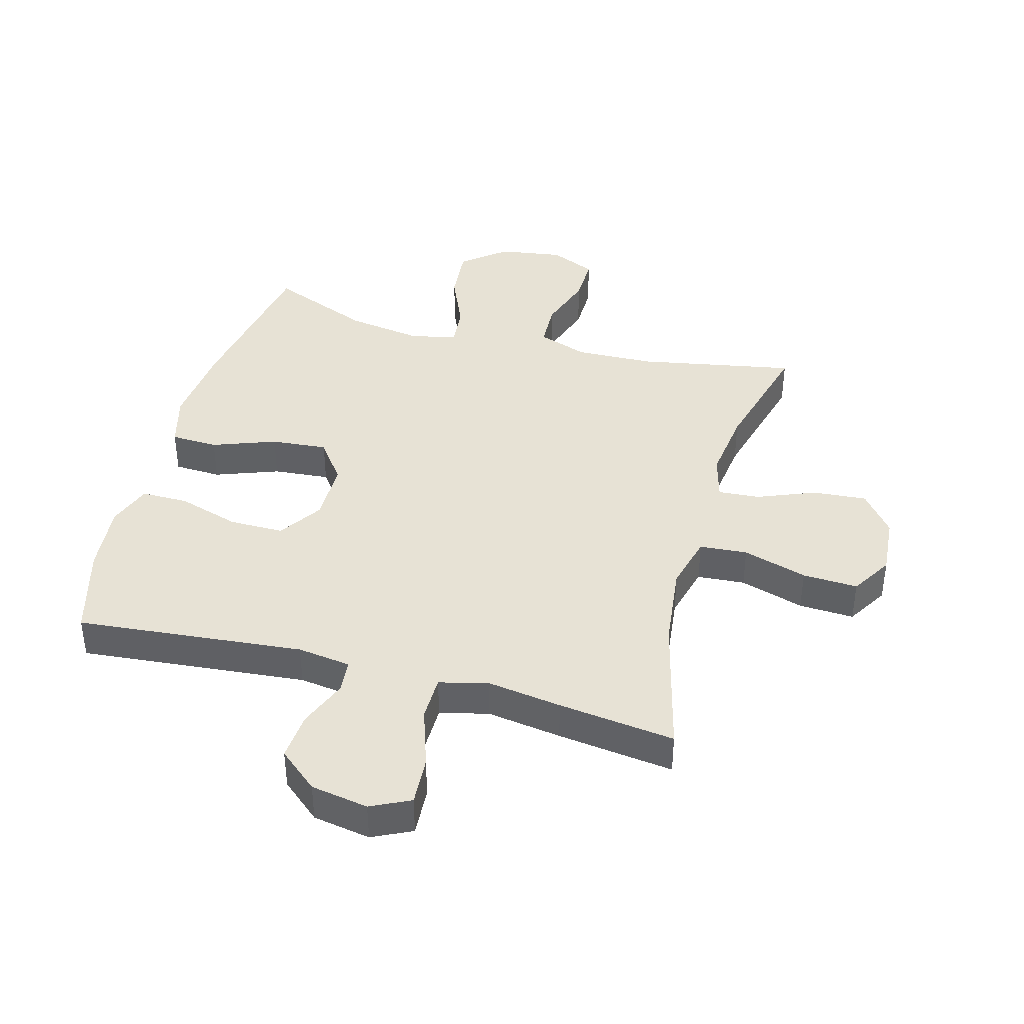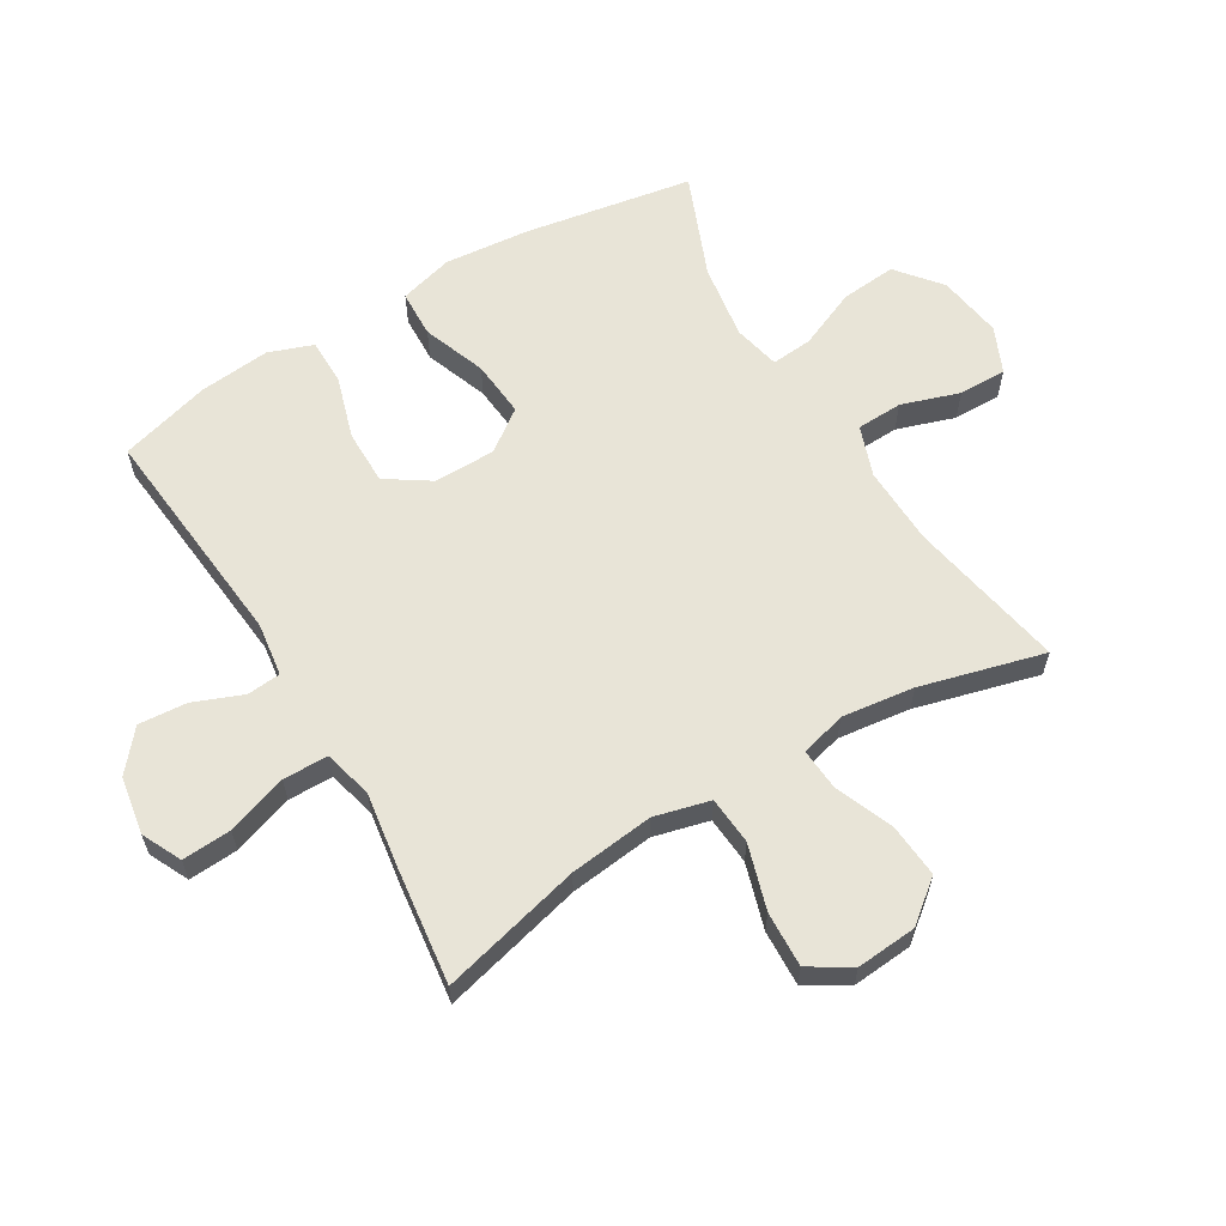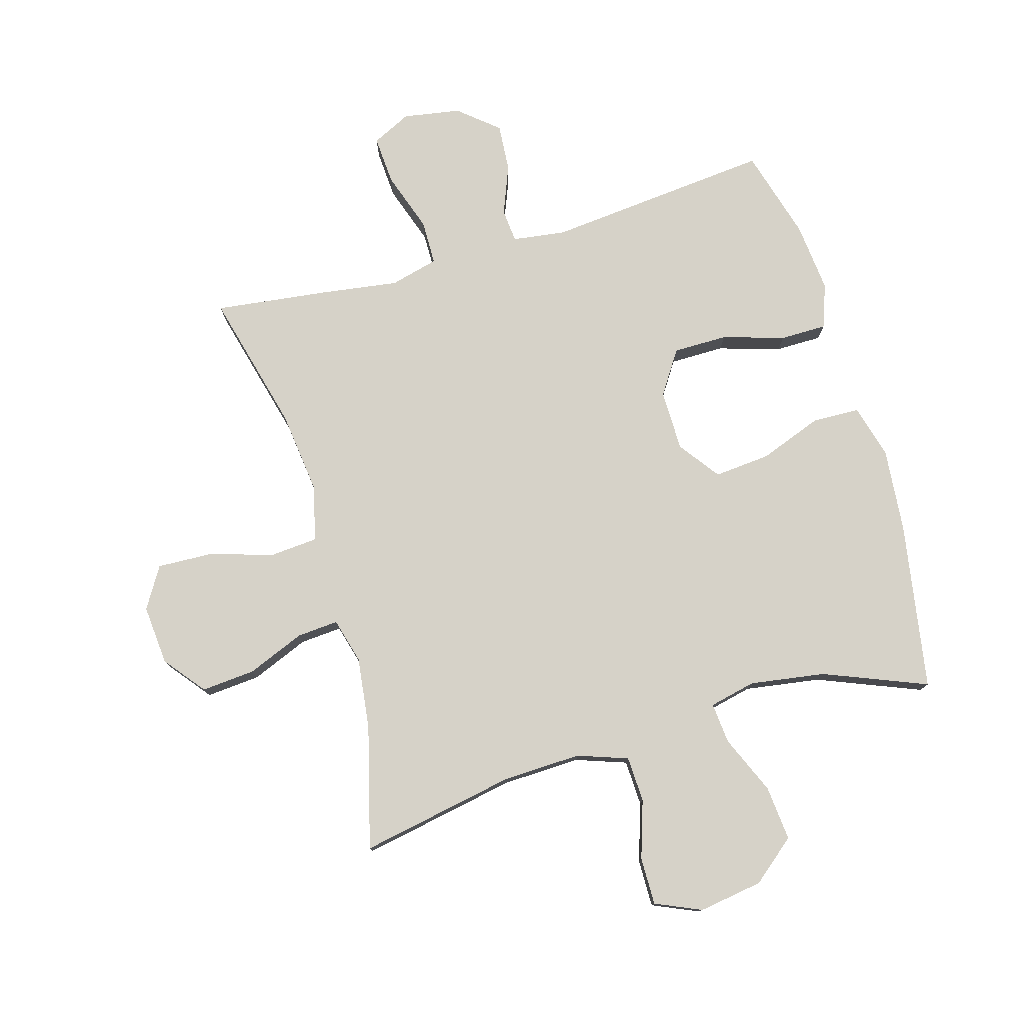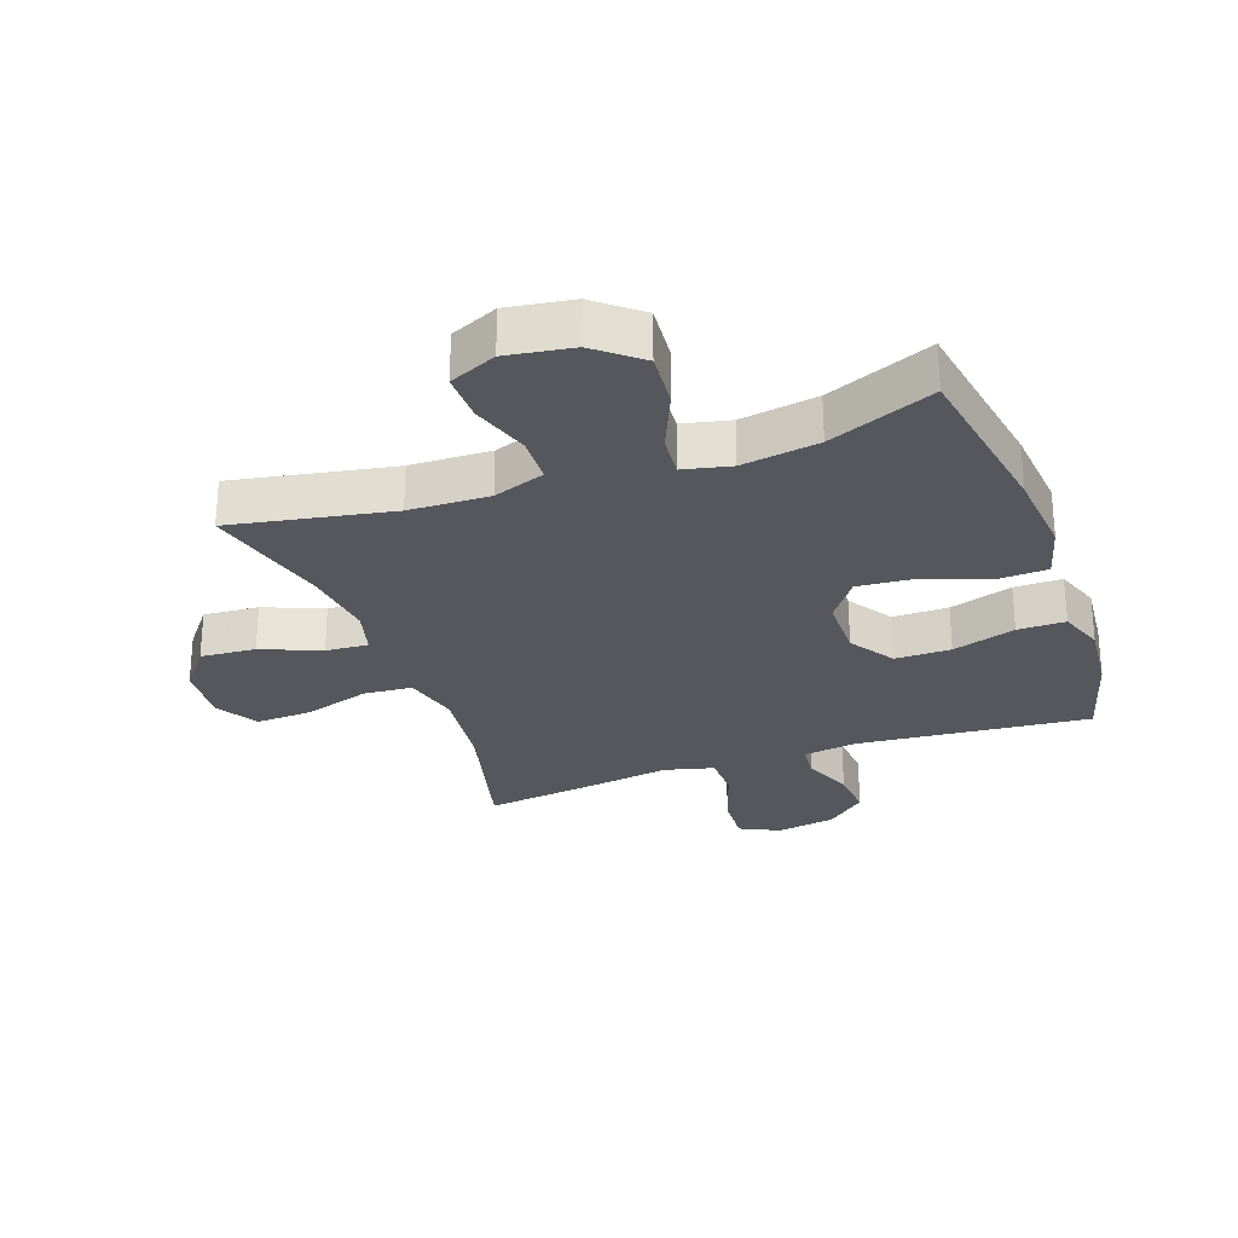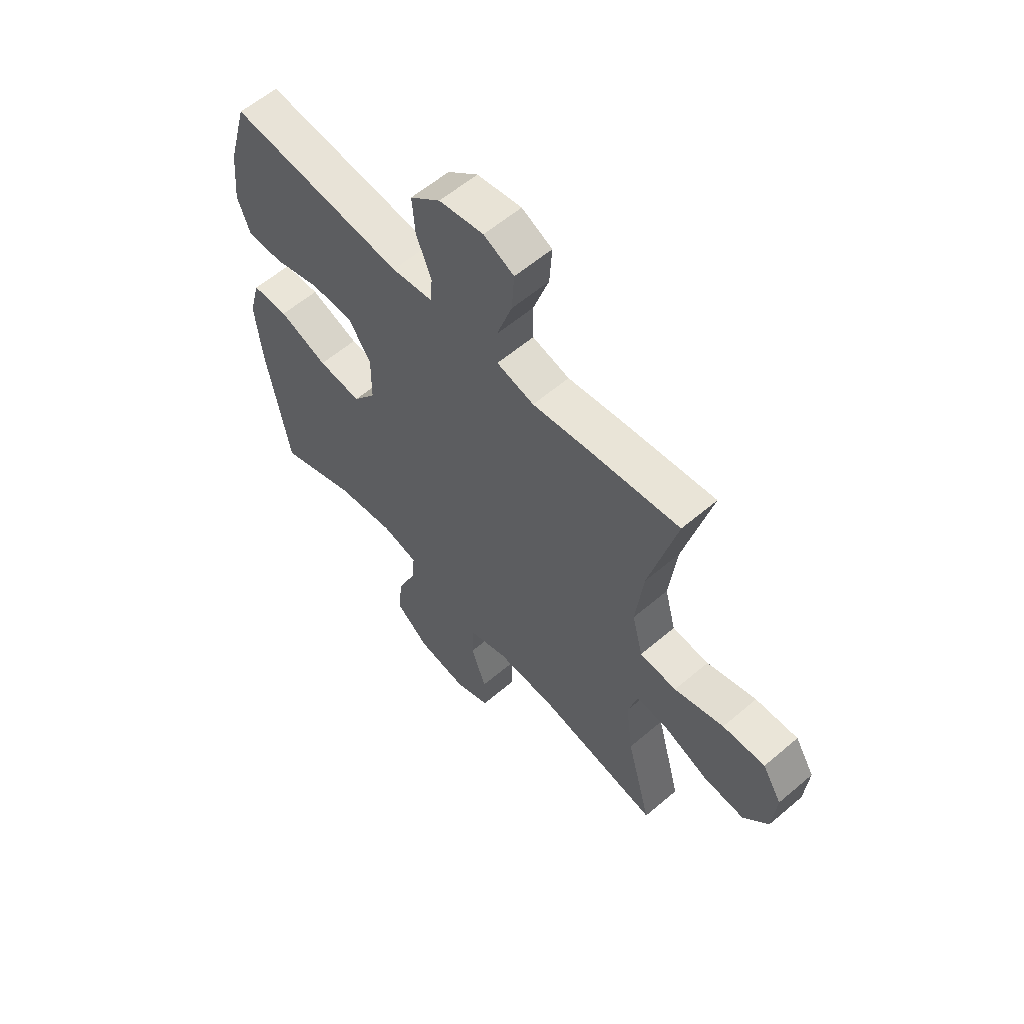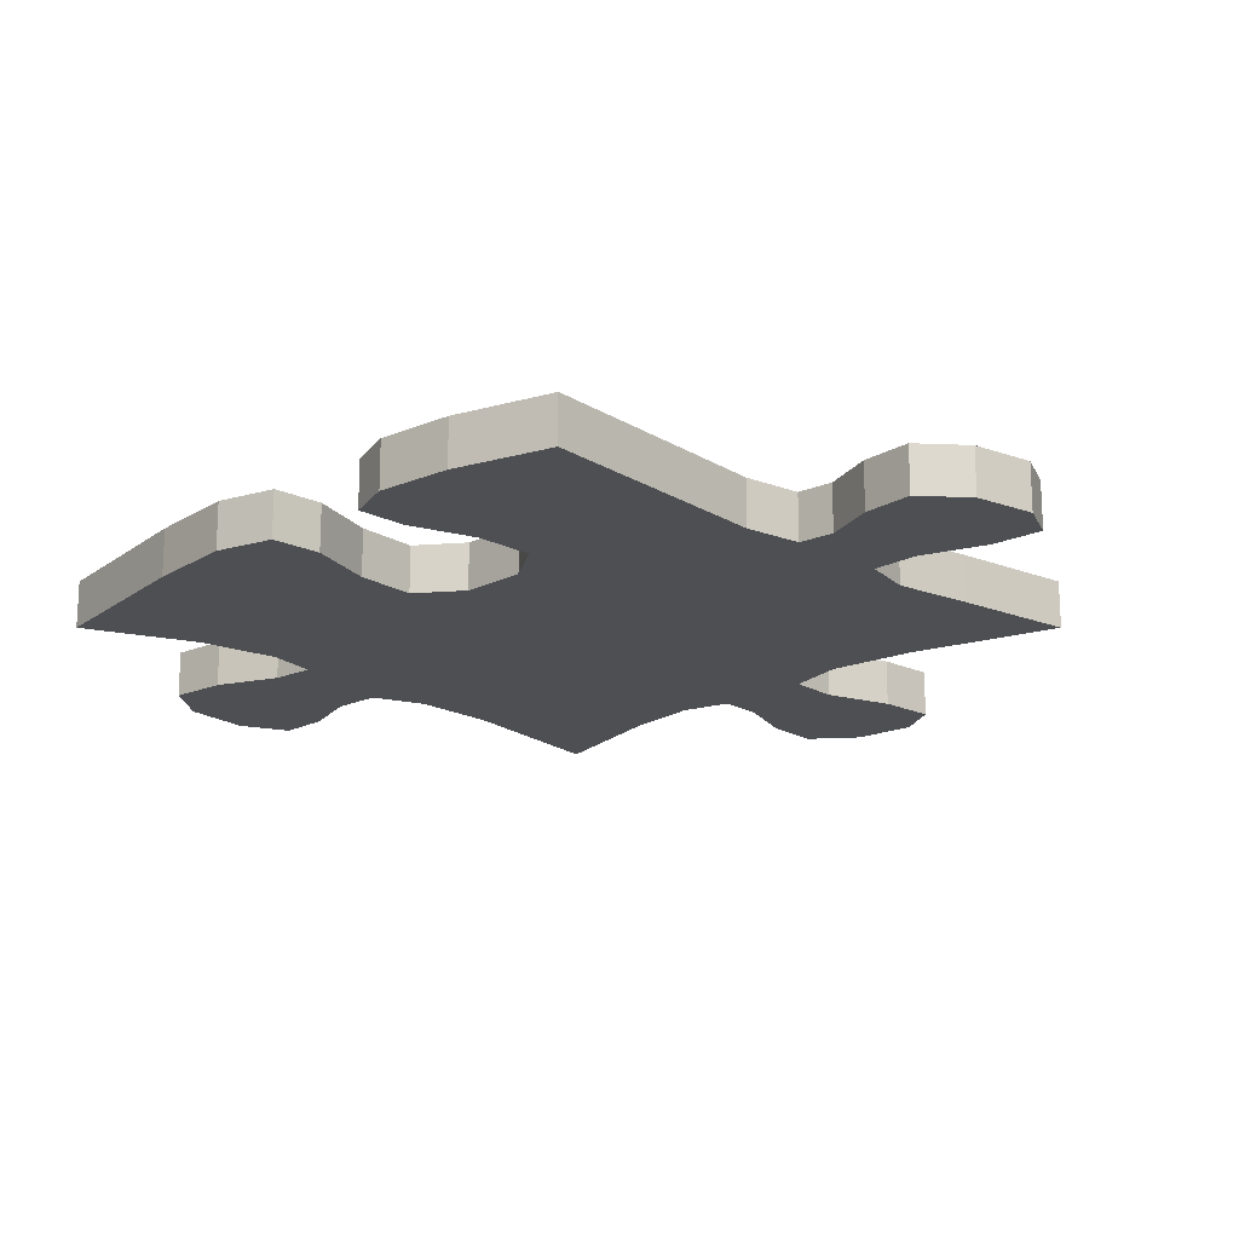
<metadata>
{"format":"obj","ext":"obj","renderer":"f3d","projection":"perspective","resolution":1024,"background":"white","views":[{"elev":40.5,"azim":15.3,"up":"+Y"},{"elev":61.3,"azim":59.1,"up":"+Y"},{"elev":77.6,"azim":163.7,"up":"+Y"},{"elev":-27.6,"azim":-160.3,"up":"+Y"},{"elev":59.3,"azim":48.8,"up":"+Z"},{"elev":-17.8,"azim":-45.0,"up":"+Y"}]}
</metadata>
<code>
v -0.5 0.07 0.5
v -0.13 0.07 0.465
v -0.043 0.07 0.477
v -0.038 0.07 0.532
v -0.07 0.07 0.612
v -0.076 0.07 0.69
v -0.012 0.07 0.744
v 0.082 0.07 0.76
v 0.146 0.07 0.729
v 0.141 0.07 0.649
v 0.108 0.07 0.551
v 0.109 0.07 0.478
v 0.188 0.07 0.458
v 0.31 0.07 0.476
v 0.5 0.07 0.5
v 0.442 0.07 0.271
v 0.426 0.07 0.134
v 0.449 0.07 0.044
v 0.527 0.07 0.038
v 0.632 0.07 0.07
v 0.722 0.07 0.074
v 0.763 0.07 0.007
v 0.755 0.07 -0.091
v 0.702 0.07 -0.158
v 0.614 0.07 -0.151
v 0.52 0.07 -0.113
v 0.452 0.07 -0.108
v 0.432 0.07 -0.182
v 0.447 0.07 -0.3
v 0.5 0.07 -0.5
v 0.244 0.07 -0.452
v 0.116 0.07 -0.448
v 0.034 0.07 -0.477
v 0.031 0.07 -0.552
v 0.062 0.07 -0.646
v 0.063 0.07 -0.724
v -0.012 0.07 -0.757
v -0.117 0.07 -0.741
v -0.188 0.07 -0.683
v -0.18 0.07 -0.593
v -0.139 0.07 -0.497
v -0.133 0.07 -0.43
v -0.209 0.07 -0.413
v -0.332 0.07 -0.432
v -0.5 0.07 -0.5
v -0.547 0.07 -0.226
v -0.56 0.07 -0.088
v -0.536 0.07 0
v -0.459 0.07 0.003
v -0.356 0.07 -0.035
v -0.264 0.07 -0.043
v -0.215 0.07 0.024
v -0.214 0.07 0.124
v -0.261 0.07 0.195
v -0.35 0.07 0.195
v -0.451 0.07 0.164
v -0.527 0.07 0.164
v -0.553 0.07 0.236
v -0.542 0.07 0.351
v -0.5 0 0.5
v -0.13 0 0.465
v -0.043 0 0.477
v -0.038 0 0.532
v -0.07 0 0.612
v -0.076 0 0.69
v -0.012 0 0.744
v 0.082 0 0.76
v 0.146 0 0.729
v 0.141 0 0.649
v 0.108 0 0.551
v 0.109 0 0.478
v 0.188 0 0.458
v 0.31 0 0.476
v 0.5 0 0.5
v 0.442 0 0.271
v 0.426 0 0.134
v 0.449 0 0.044
v 0.527 0 0.038
v 0.632 0 0.07
v 0.722 0 0.074
v 0.763 0 0.007
v 0.755 0 -0.091
v 0.702 0 -0.158
v 0.614 0 -0.151
v 0.52 0 -0.113
v 0.452 0 -0.108
v 0.432 0 -0.182
v 0.447 0 -0.3
v 0.5 0 -0.5
v 0.244 0 -0.452
v 0.116 0 -0.448
v 0.034 0 -0.477
v 0.031 0 -0.552
v 0.062 0 -0.646
v 0.063 0 -0.724
v -0.012 0 -0.757
v -0.117 0 -0.741
v -0.188 0 -0.683
v -0.18 0 -0.593
v -0.139 0 -0.497
v -0.133 0 -0.43
v -0.209 0 -0.413
v -0.332 0 -0.432
v -0.5 0 -0.5
v -0.547 0 -0.226
v -0.56 0 -0.088
v -0.536 0 0
v -0.459 0 0.003
v -0.356 0 -0.035
v -0.264 0 -0.043
v -0.215 0 0.024
v -0.214 0 0.124
v -0.261 0 0.195
v -0.35 0 0.195
v -0.451 0 0.164
v -0.527 0 0.164
v -0.553 0 0.236
v -0.542 0 0.351
f 59 1 2
f 58 59 2
f 57 58 2
f 56 57 2
f 55 56 2
f 54 55 2 3
f 53 54 3
f 52 53 3
f 48 49 50
f 47 48 50
f 46 47 50
f 45 46 50
f 44 45 50
f 43 44 50 51
f 42 43 51 52
f 39 40 41
f 38 39 41
f 37 38 41
f 36 37 41
f 35 36 41
f 34 35 41
f 33 34 41 42
f 42 52 3
f 33 42 3
f 32 33 3
f 29 30 31
f 32 3 4
f 31 32 4
f 29 31 4
f 28 29 4
f 24 25 26
f 23 24 26
f 22 23 26
f 21 22 26
f 20 21 26
f 19 20 26
f 18 19 26 27
f 28 4 5
f 27 28 5
f 18 27 5
f 17 18 5
f 13 14 15 16
f 12 13 16 17
f 9 10 11
f 8 9 11
f 7 8 11
f 6 7 11
f 5 6 11
f 5 11 12
f 5 12 17
f 61 60 118
f 61 118 117
f 61 117 116
f 61 116 115
f 61 115 114
f 62 61 114 113
f 62 113 112
f 62 112 111
f 109 108 107
f 109 107 106
f 109 106 105
f 109 105 104
f 109 104 103
f 110 109 103 102
f 111 110 102 101
f 100 99 98
f 100 98 97
f 100 97 96
f 100 96 95
f 100 95 94
f 100 94 93
f 101 100 93 92
f 62 111 101
f 62 101 92
f 62 92 91
f 90 89 88
f 63 62 91
f 63 91 90
f 63 90 88
f 63 88 87
f 85 84 83
f 85 83 82
f 85 82 81
f 85 81 80
f 85 80 79
f 85 79 78
f 86 85 78 77
f 64 63 87
f 64 87 86
f 64 86 77
f 64 77 76
f 75 74 73 72
f 76 75 72 71
f 70 69 68
f 70 68 67
f 70 67 66
f 70 66 65
f 70 65 64
f 71 70 64
f 76 71 64
f 1 60 61 2
f 2 61 62 3
f 3 62 63 4
f 4 63 64 5
f 5 64 65 6
f 6 65 66 7
f 7 66 67 8
f 8 67 68 9
f 9 68 69 10
f 10 69 70 11
f 11 70 71 12
f 12 71 72 13
f 13 72 73 14
f 14 73 74 15
f 15 74 75 16
f 16 75 76 17
f 17 76 77 18
f 18 77 78 19
f 19 78 79 20
f 20 79 80 21
f 21 80 81 22
f 22 81 82 23
f 23 82 83 24
f 24 83 84 25
f 25 84 85 26
f 26 85 86 27
f 27 86 87 28
f 28 87 88 29
f 29 88 89 30
f 30 89 90 31
f 31 90 91 32
f 32 91 92 33
f 33 92 93 34
f 34 93 94 35
f 35 94 95 36
f 36 95 96 37
f 37 96 97 38
f 38 97 98 39
f 39 98 99 40
f 40 99 100 41
f 41 100 101 42
f 42 101 102 43
f 43 102 103 44
f 44 103 104 45
f 45 104 105 46
f 46 105 106 47
f 47 106 107 48
f 48 107 108 49
f 49 108 109 50
f 50 109 110 51
f 51 110 111 52
f 52 111 112 53
f 53 112 113 54
f 54 113 114 55
f 55 114 115 56
f 56 115 116 57
f 57 116 117 58
f 58 117 118 59
f 59 118 60 1

</code>
